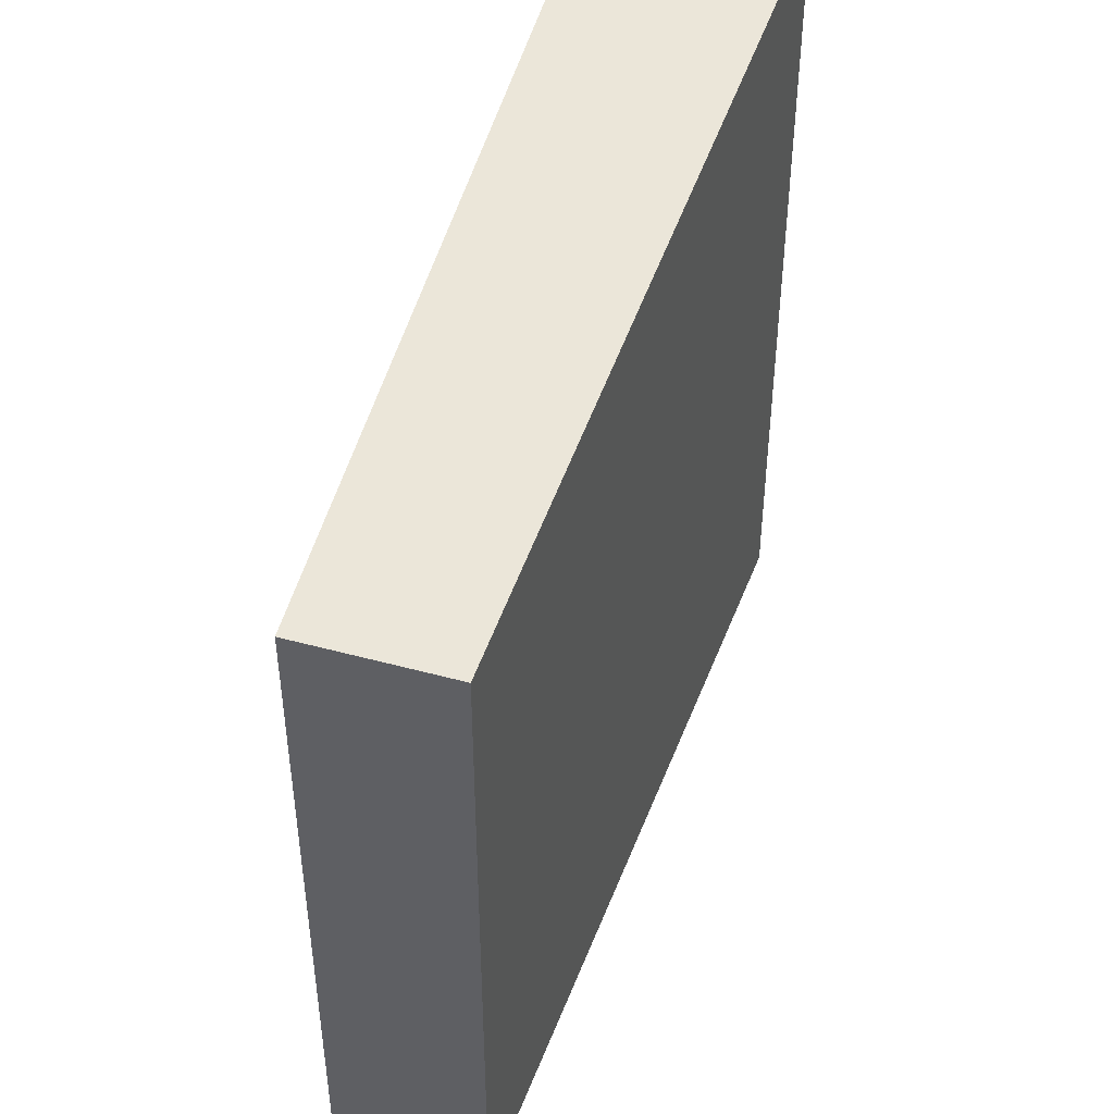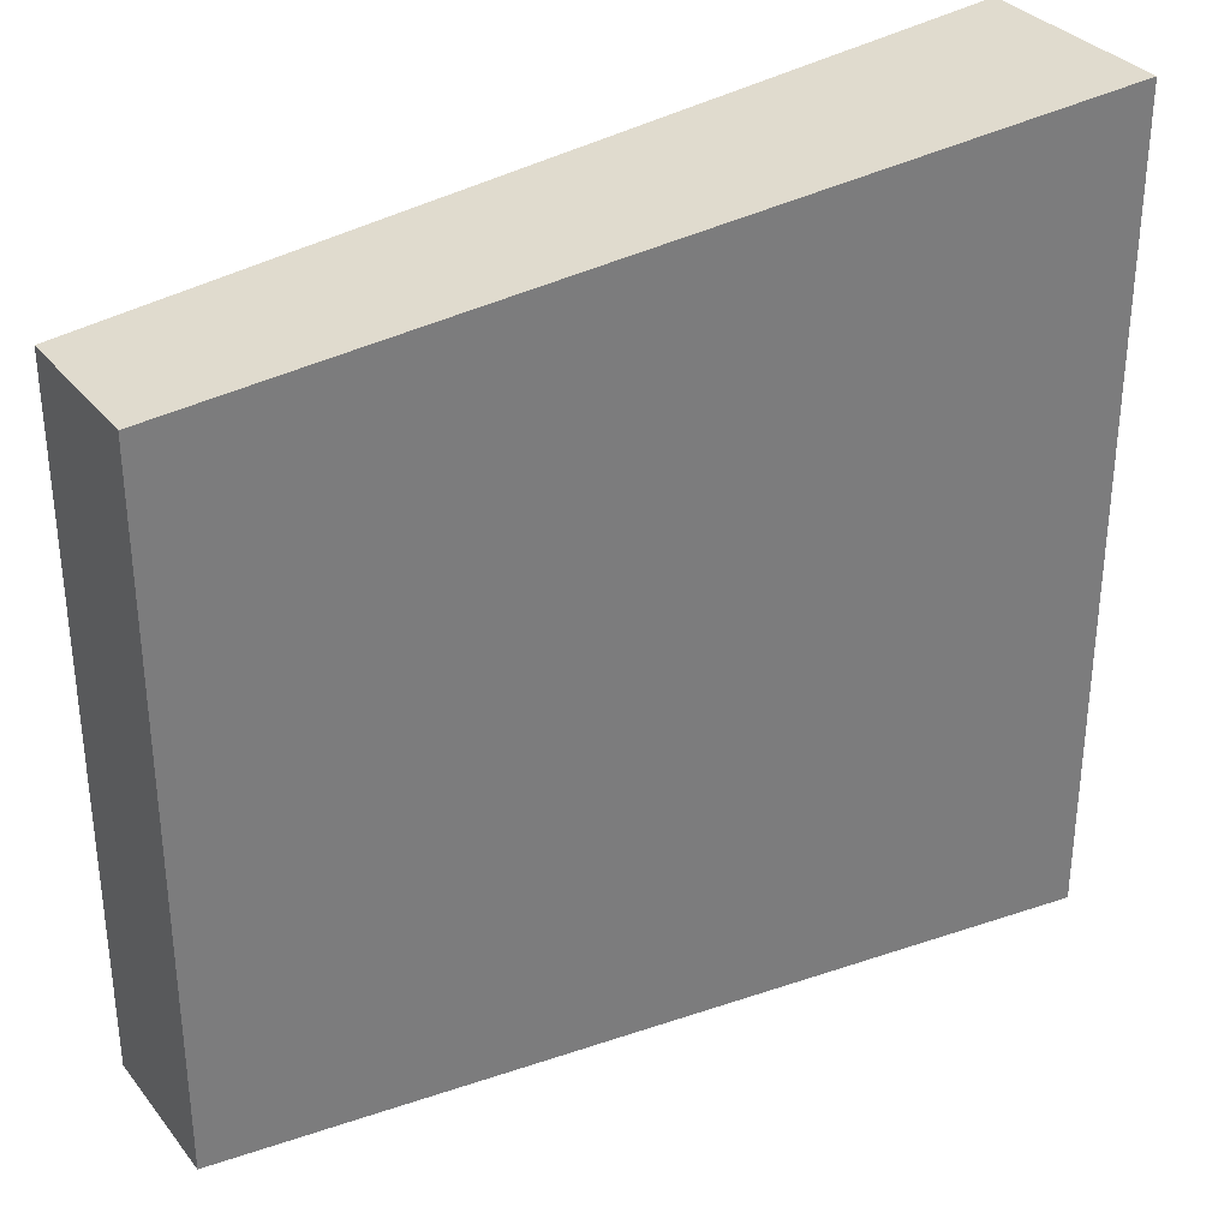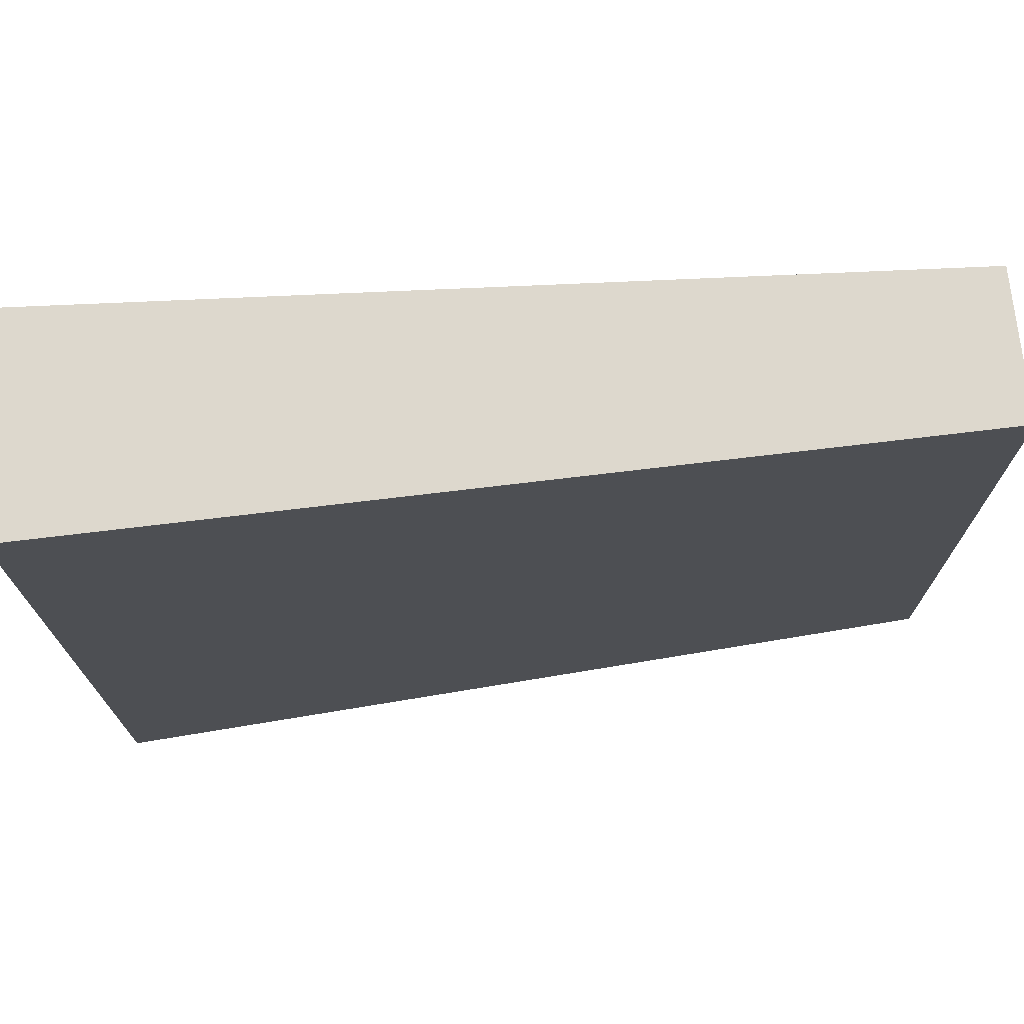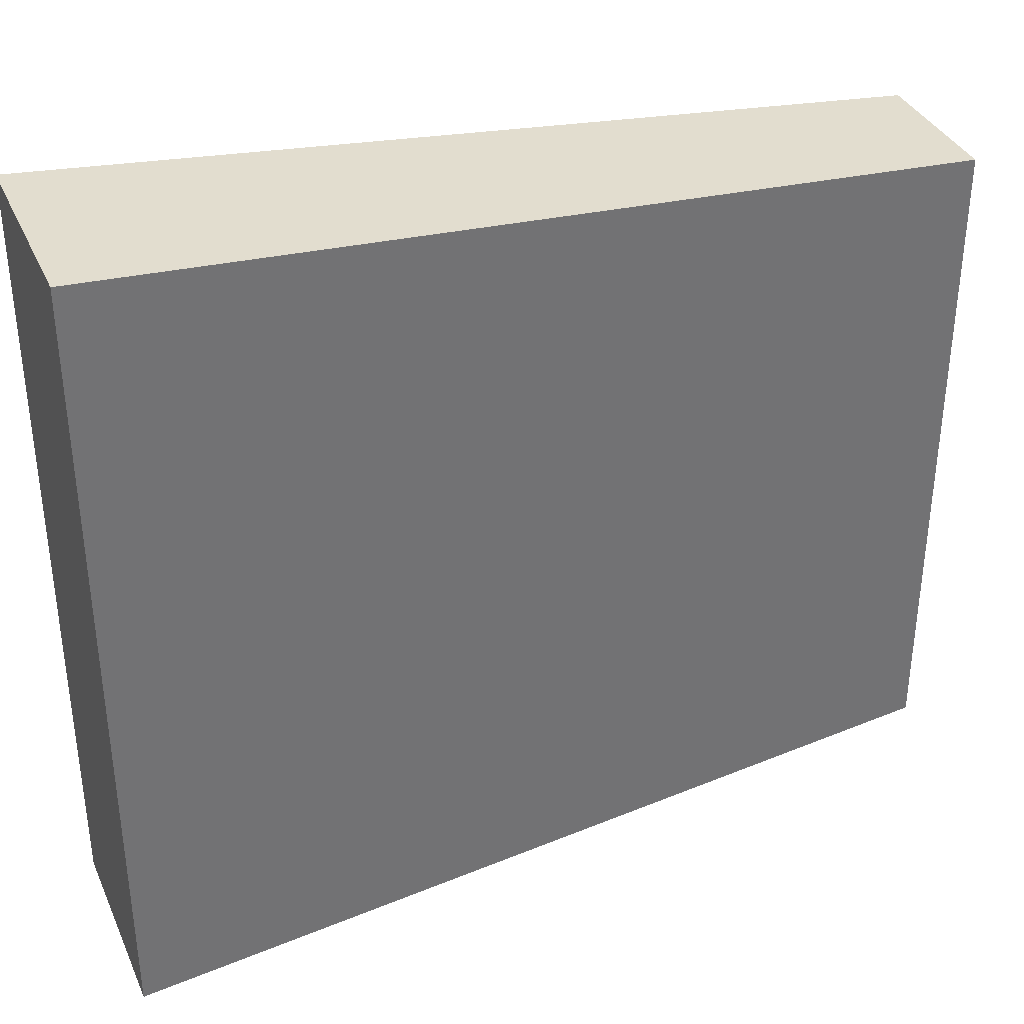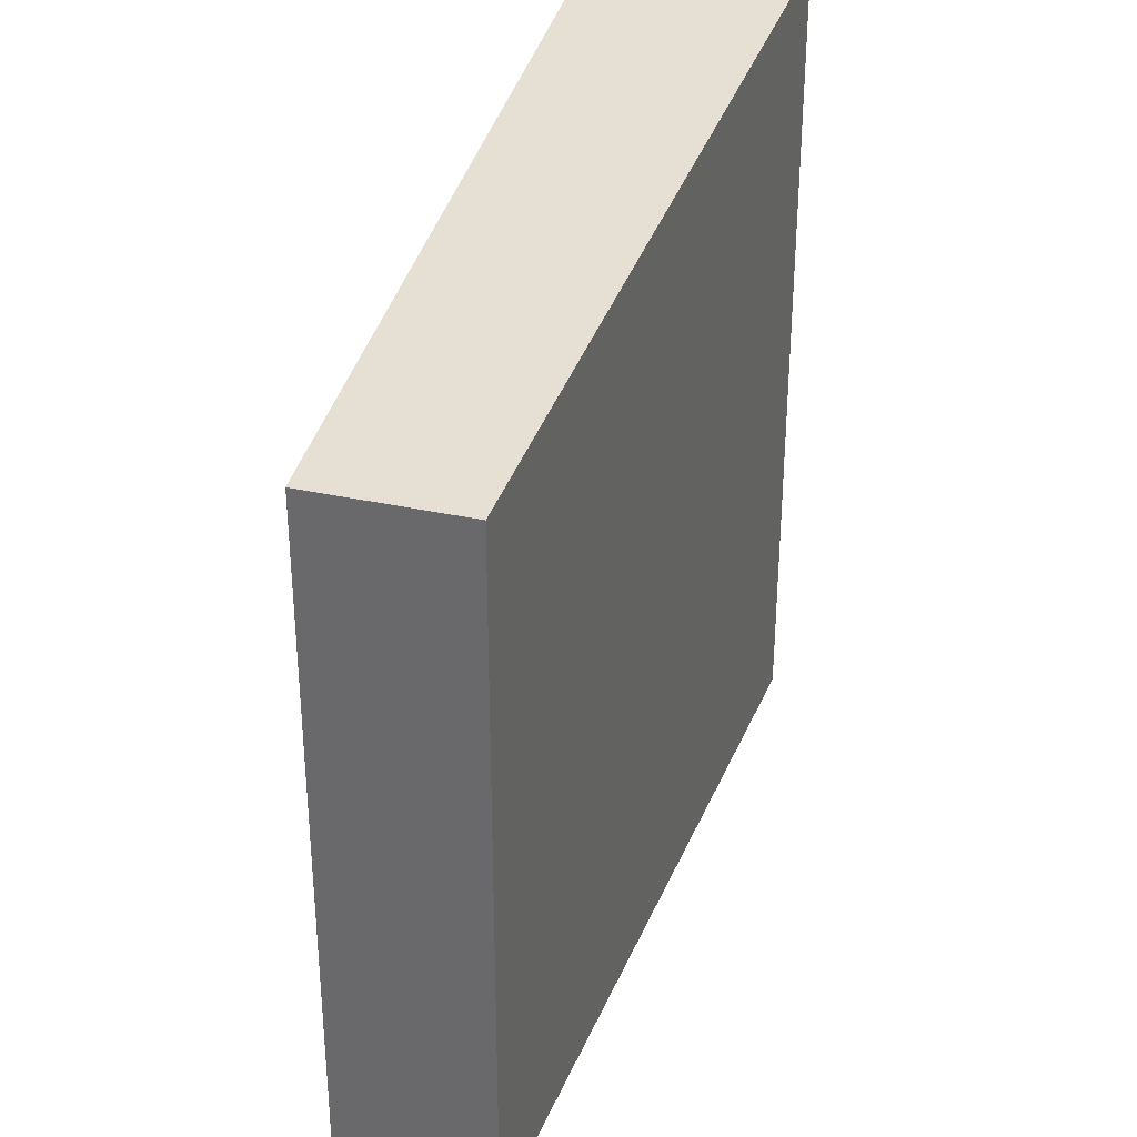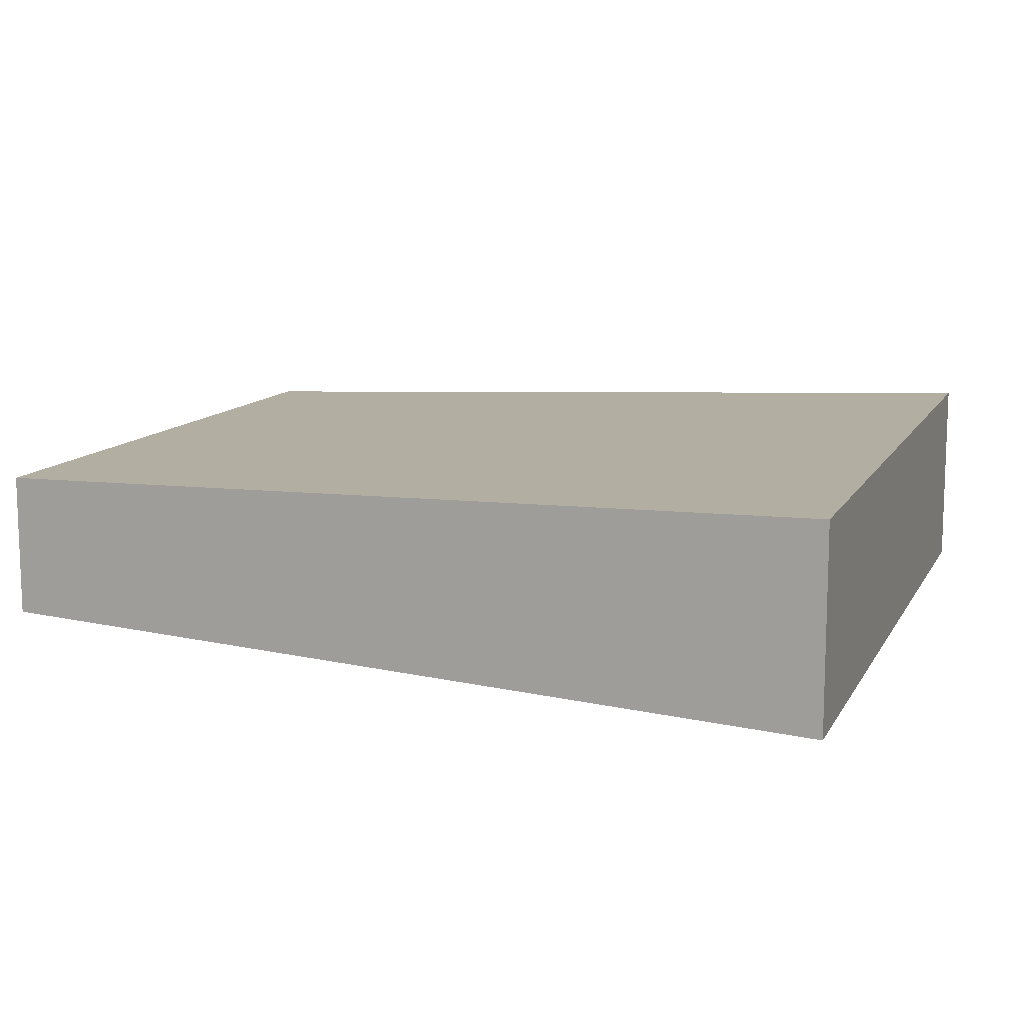
<metadata>
{"format":"obj","ext":"obj","renderer":"f3d","projection":"perspective","resolution":1024,"background":"white","views":[{"elev":46.5,"azim":107.2,"up":"+Y"},{"elev":32.8,"azim":148.0,"up":"+Y"},{"elev":73.3,"azim":-6.4,"up":"+Y"},{"elev":36.0,"azim":-22.1,"up":"+Y"},{"elev":34.0,"azim":106.7,"up":"+Y"},{"elev":11.6,"azim":-161.0,"up":"+Z"}]}
</metadata>
<code>
o Cube_Cube.000
v 0.06065 0.9986 -0.2498
v 0.06065 -1.001 -0.2498
v 0.06065 -1.001 0.2485
v 2.2 0.8204 -0.1786
v 2.2 -0.8232 -0.1786
v 2.2 0.8204 0.1772
v 2.2 -0.8232 0.1772
v 0.06065 0.9986 0.2485
f 1 2 3
f 4 5 2
f 6 7 5
f 8 3 7
f 2 5 7
f 4 1 8
f 8 1 3
f 1 4 2
f 4 6 5
f 6 8 7
f 3 2 7
f 6 4 8

</code>
